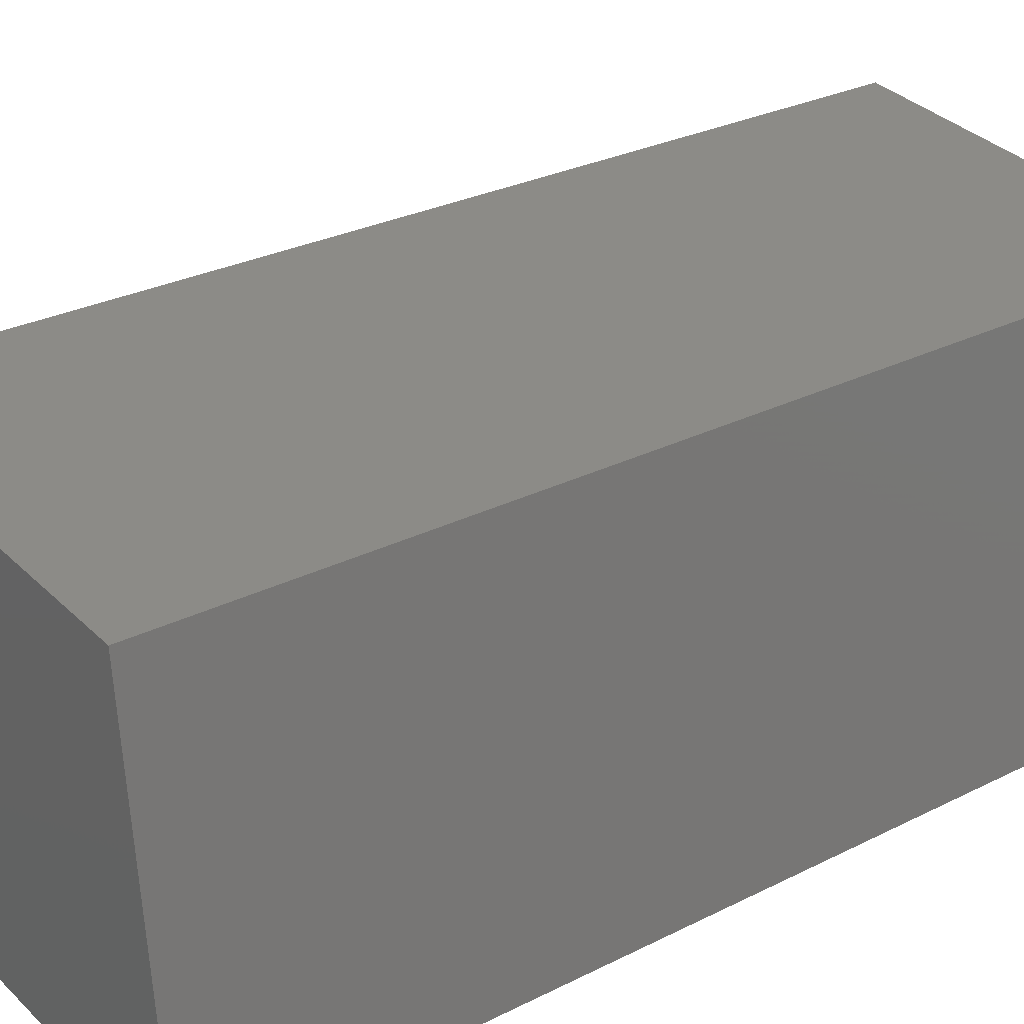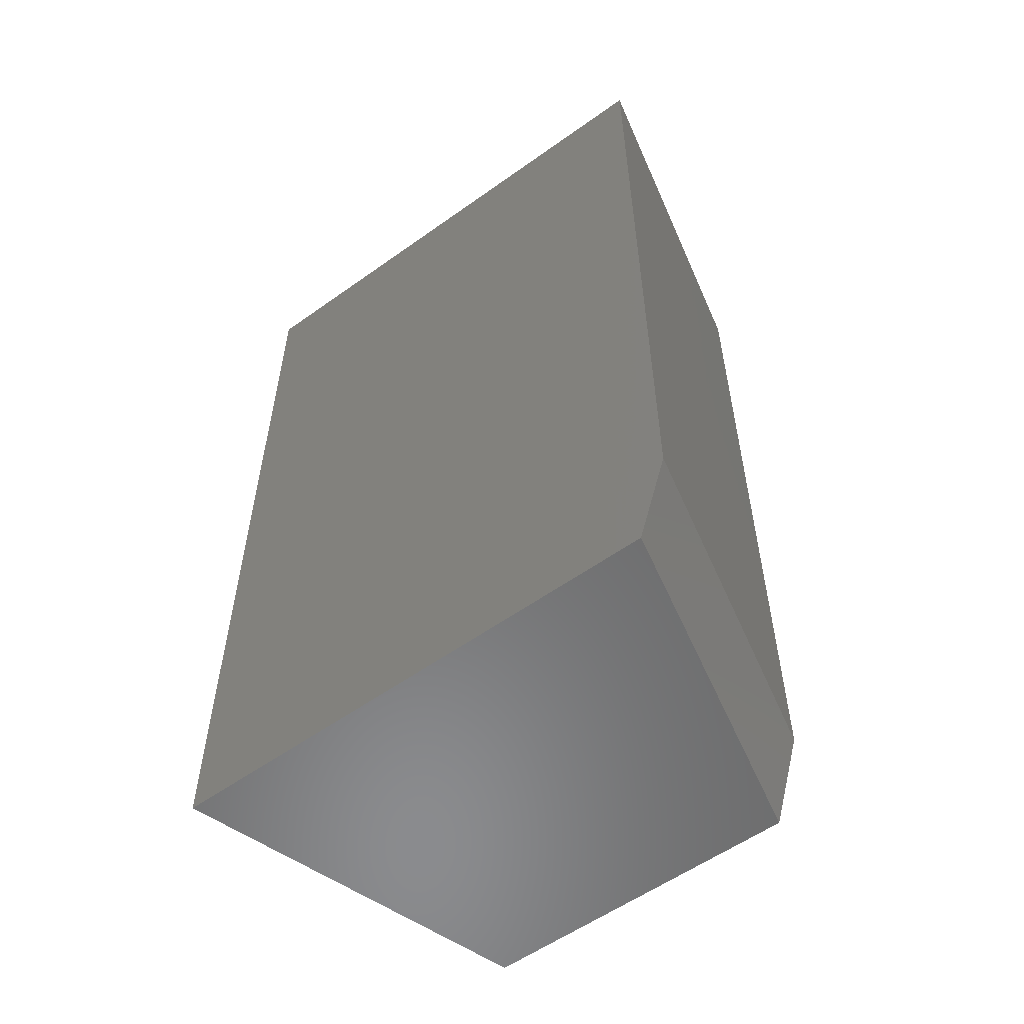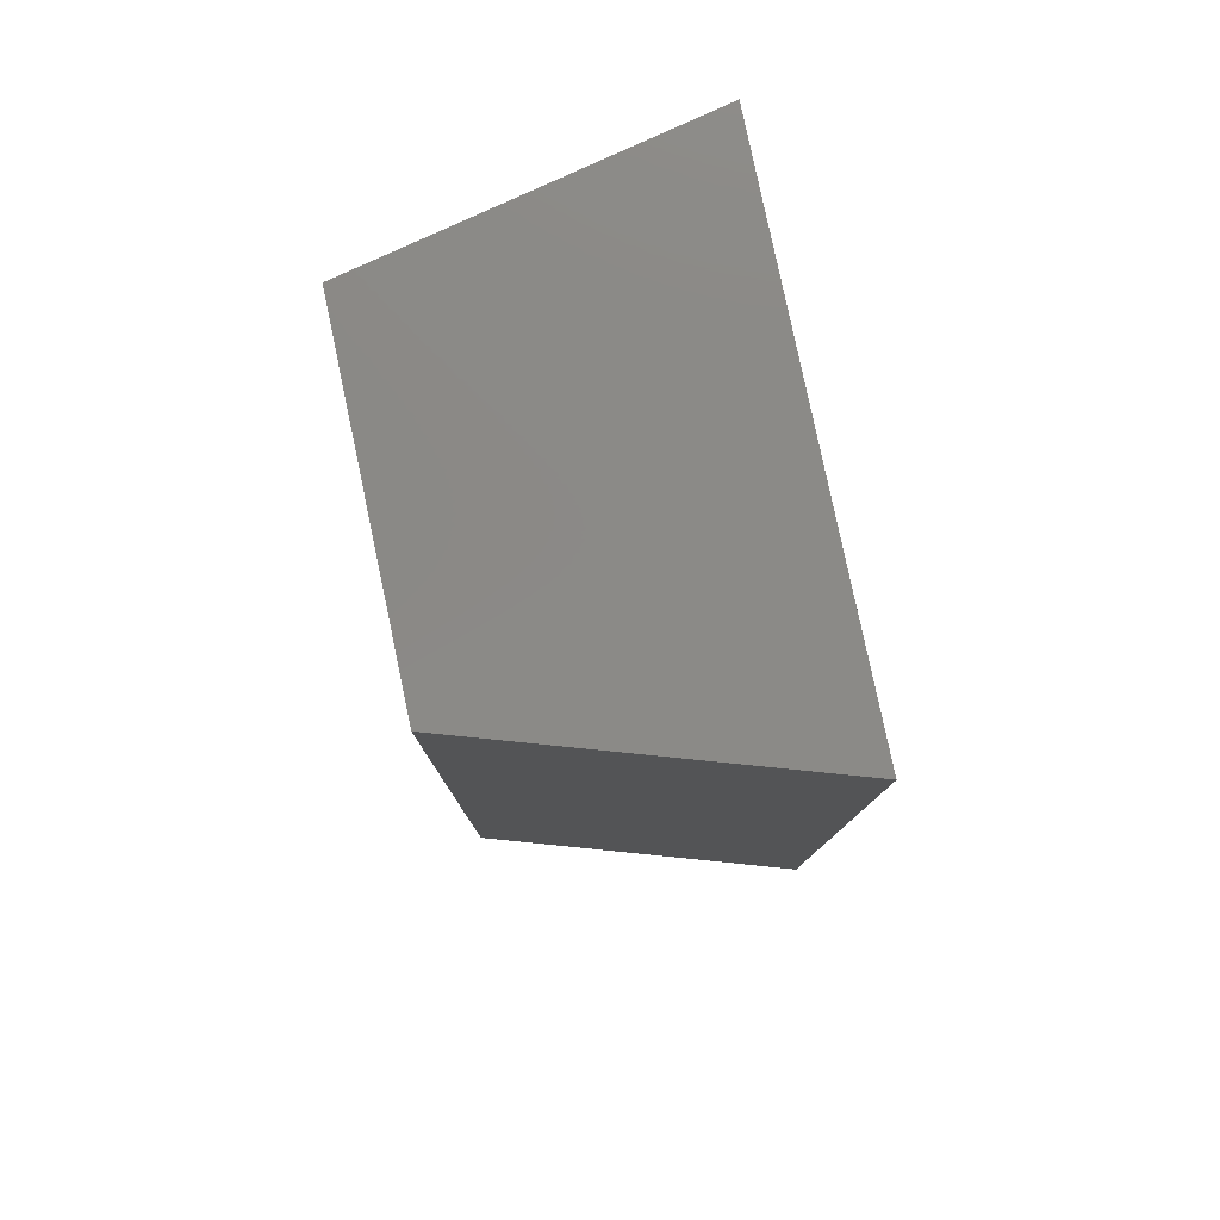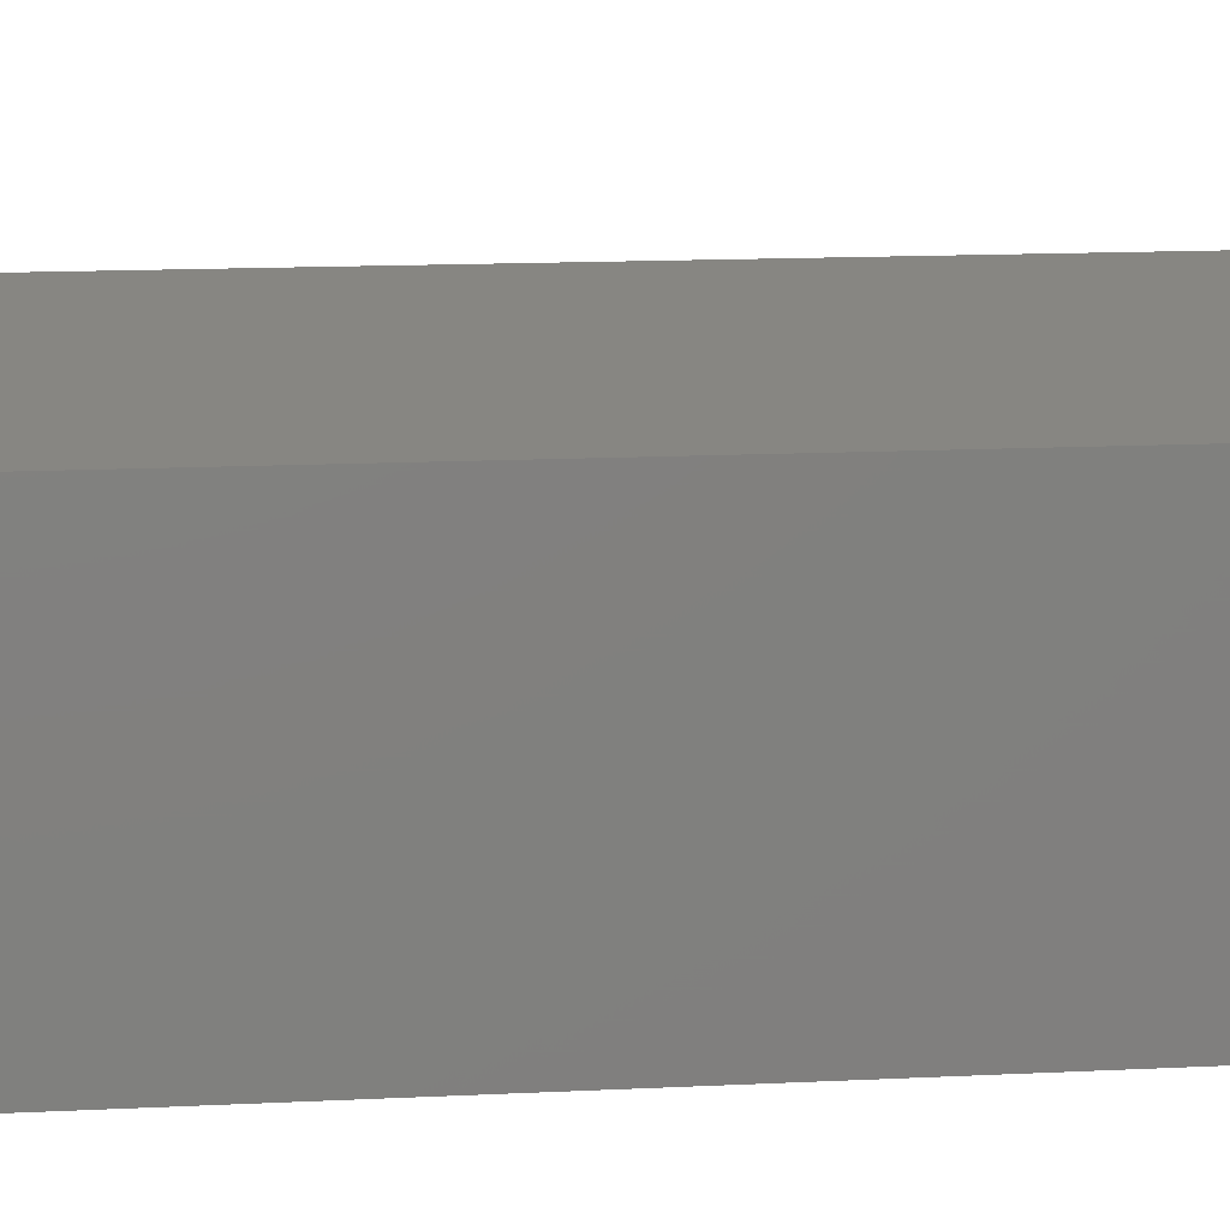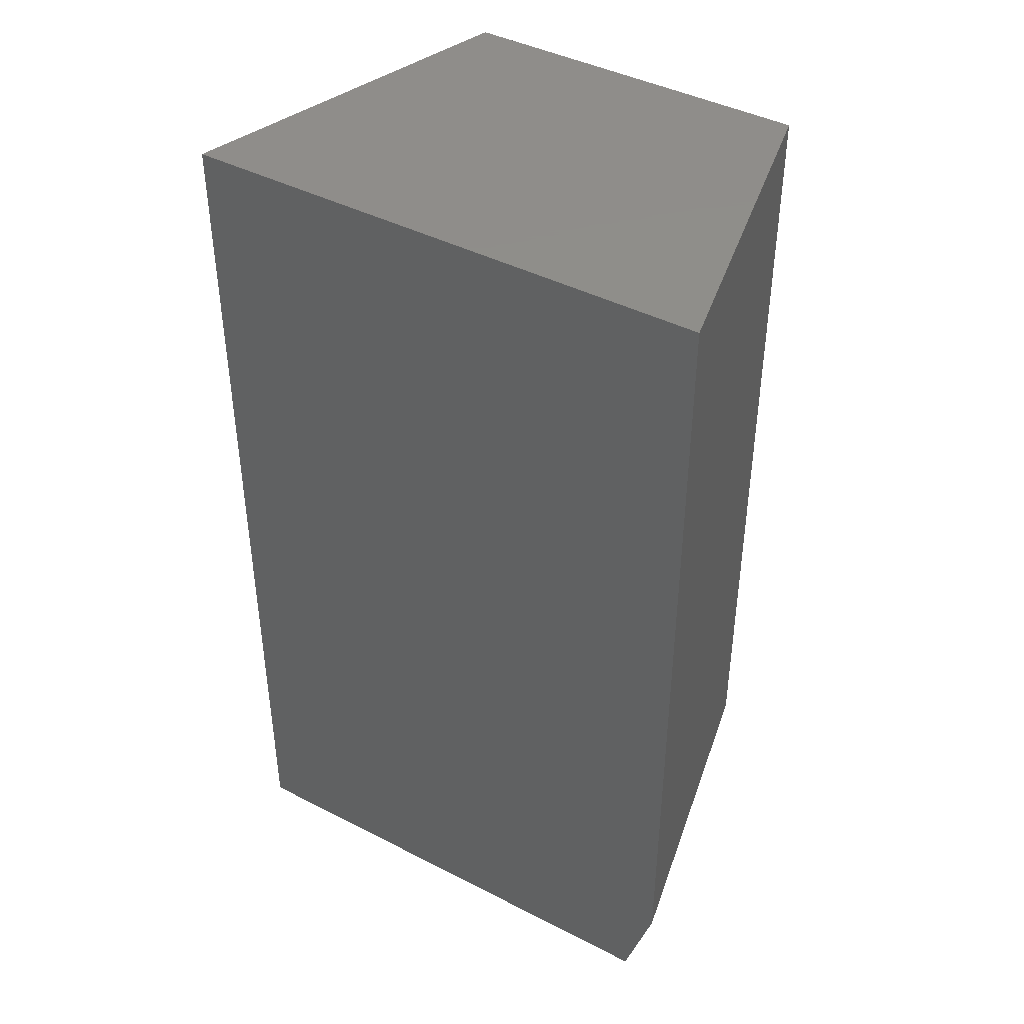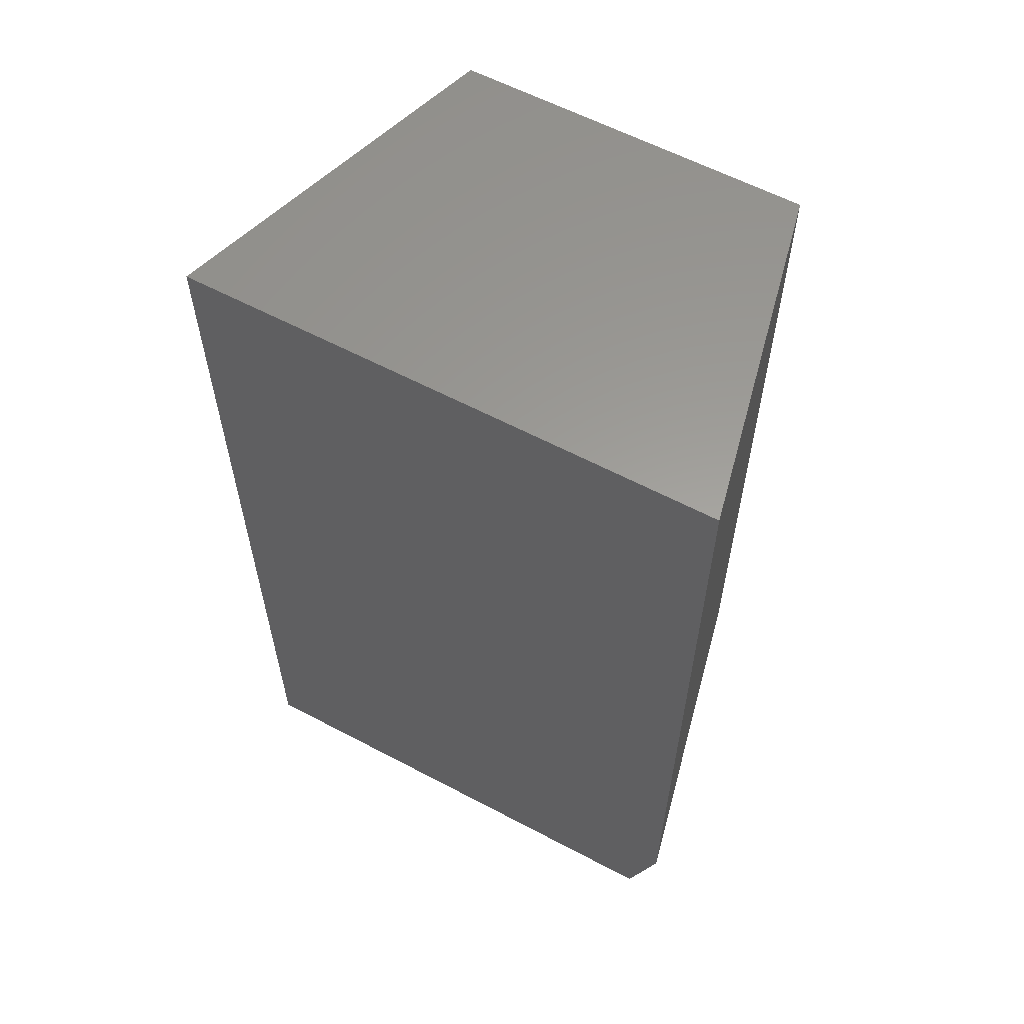
<metadata>
{"format":"stl","ext":"stl","renderer":"f3d","projection":"perspective","resolution":1024,"background":"white","views":[{"elev":26.8,"azim":51.4,"up":"+Y"},{"elev":-56.9,"azim":30.1,"up":"+Z"},{"elev":79.8,"azim":-108.4,"up":"+Z"},{"elev":16.3,"azim":84.5,"up":"+Y"},{"elev":42.7,"azim":24.9,"up":"+Z"},{"elev":60.3,"azim":21.8,"up":"+Z"}]}
</metadata>
<code>
# stl→obj: 10 verts, 16 faces
v -0.5781 -0.1328 0
v -0.4627 0.1248 0
v -0.1801 -0.1789 0
v -0.2112 0.09637 0
v -0.4627 0.1248 0.75
v -0.1873 0.09367 0.75
v -0.1873 0.09367 0.07812
v -0.1562 -0.1817 0.07812
v -0.1562 -0.1817 0.75
v -0.5781 -0.1328 0.75
f 1 2 3
f 3 2 4
f 5 6 2
f 2 6 7
f 2 7 4
f 8 7 9
f 9 7 6
f 9 10 8
f 8 10 1
f 8 1 3
f 8 3 7
f 7 3 4
f 10 9 5
f 5 9 6
f 2 1 5
f 5 1 10

</code>
